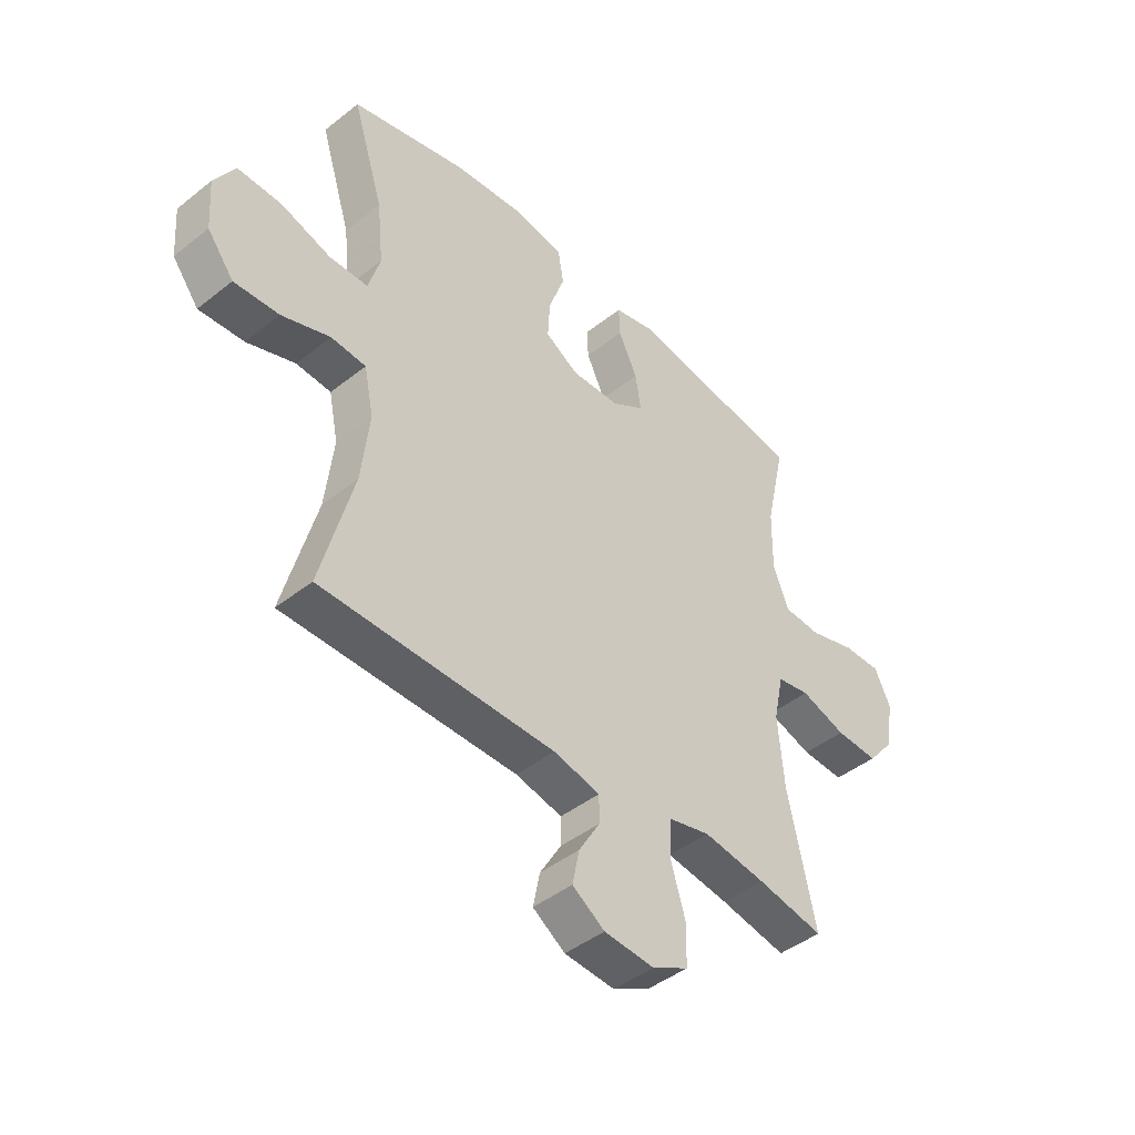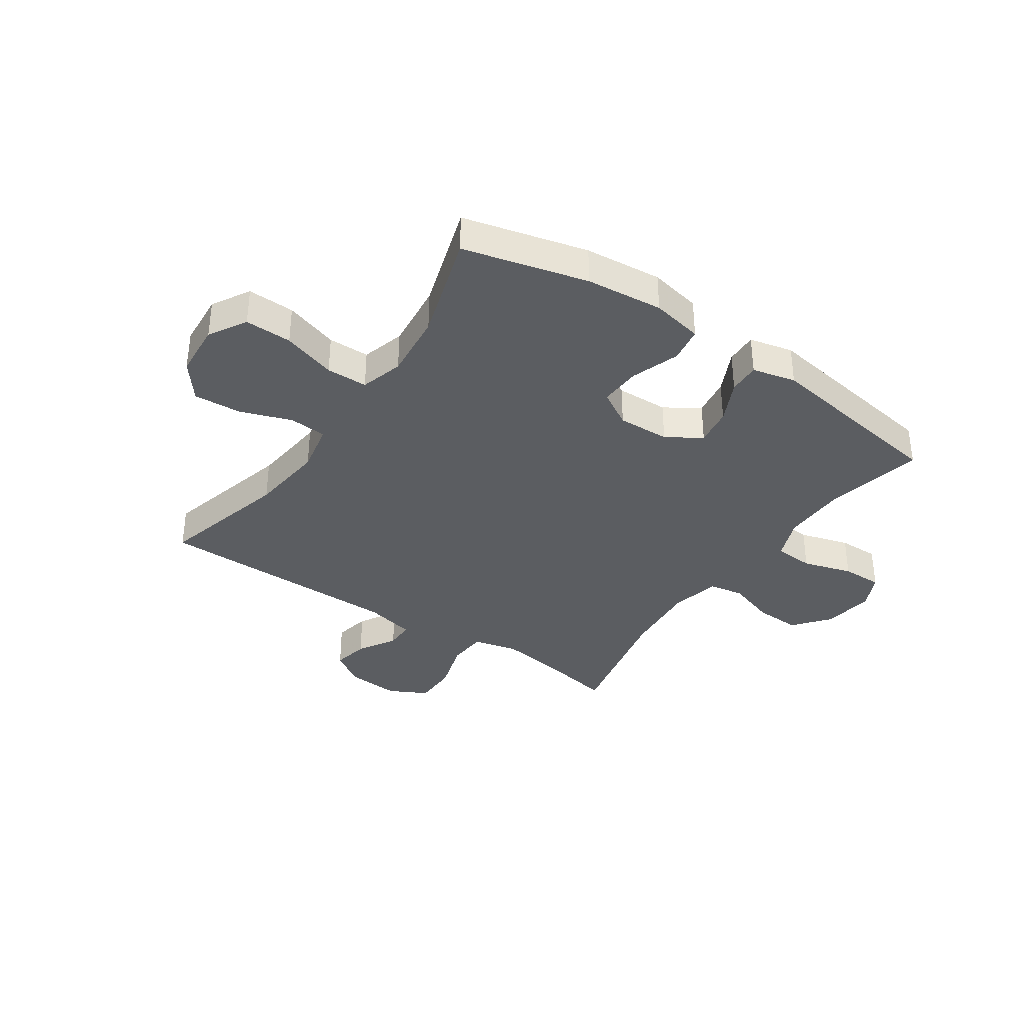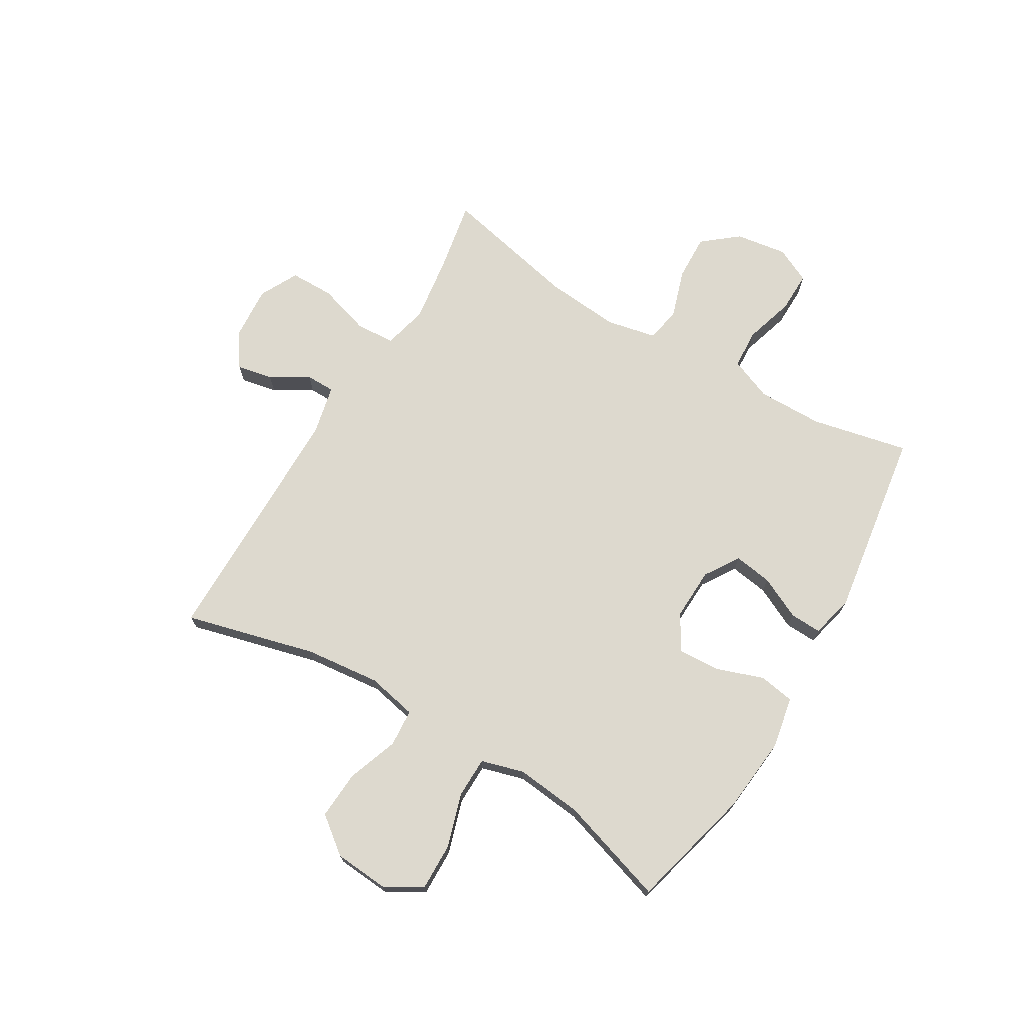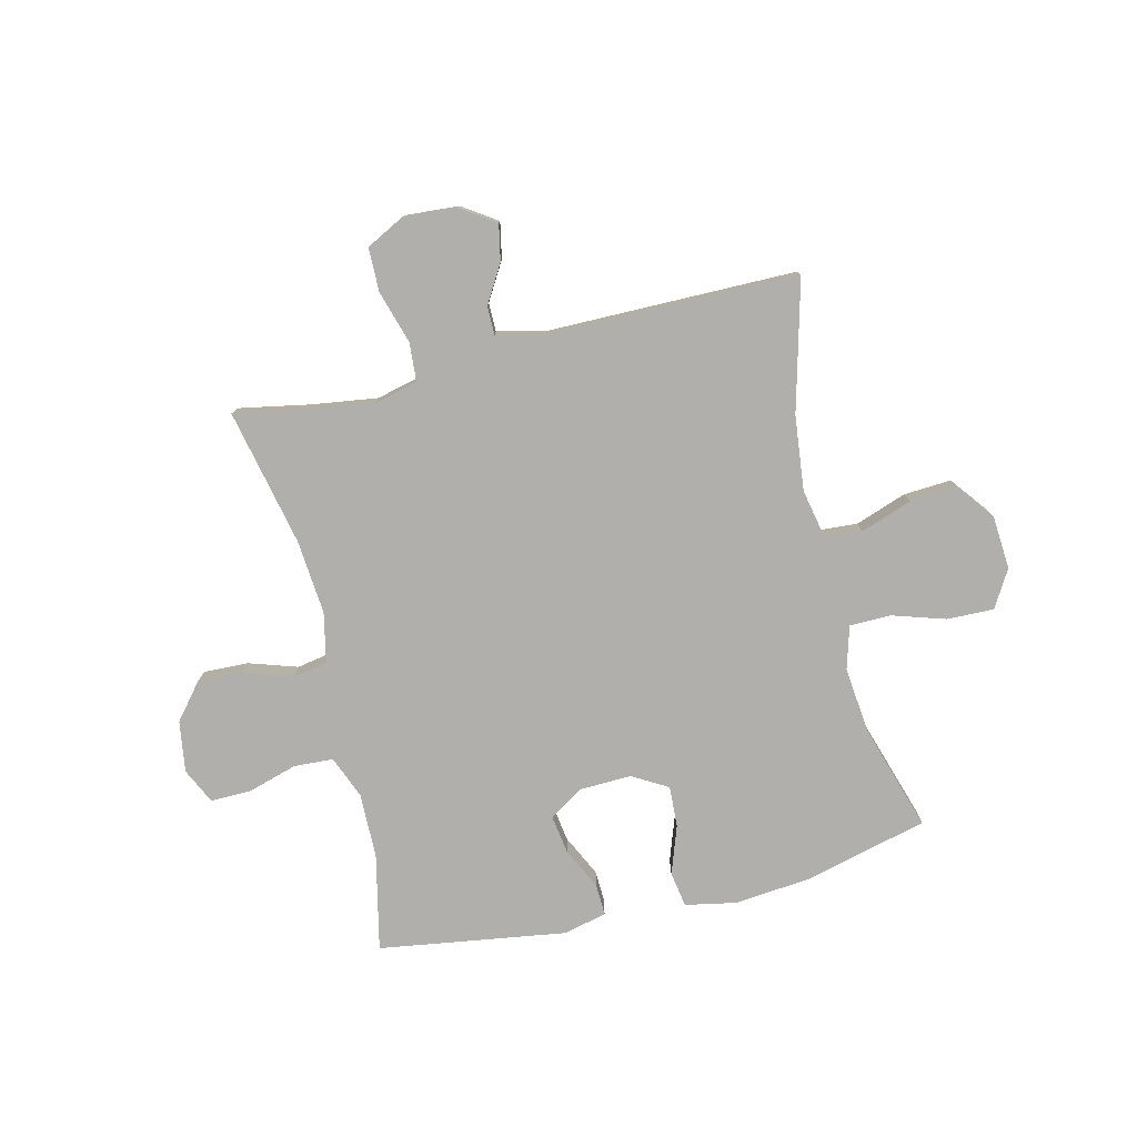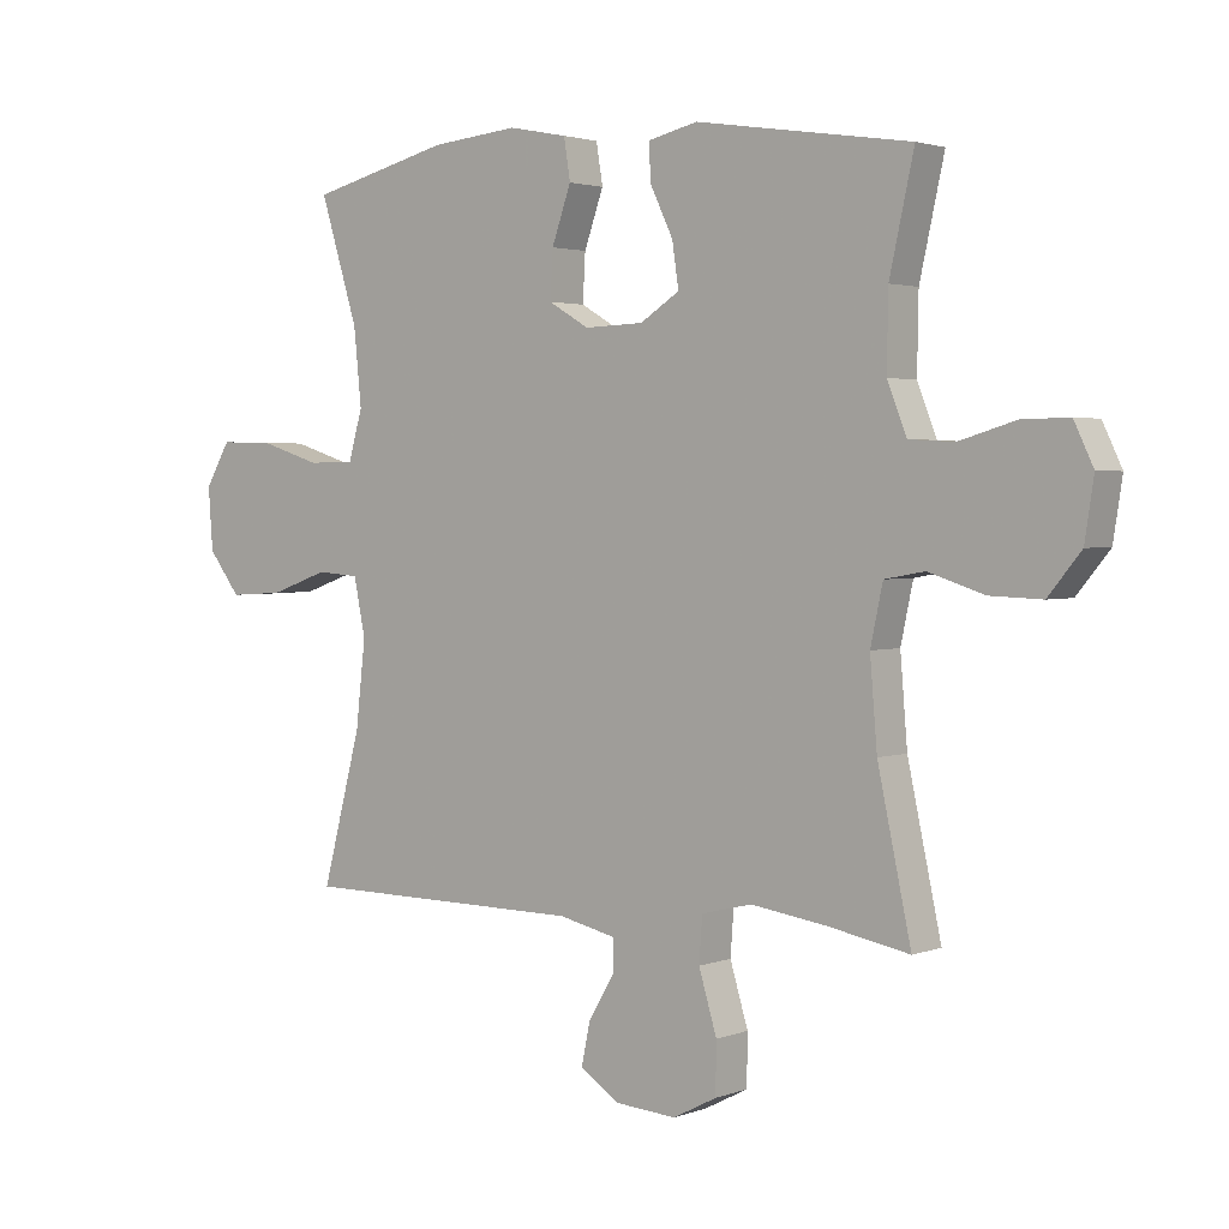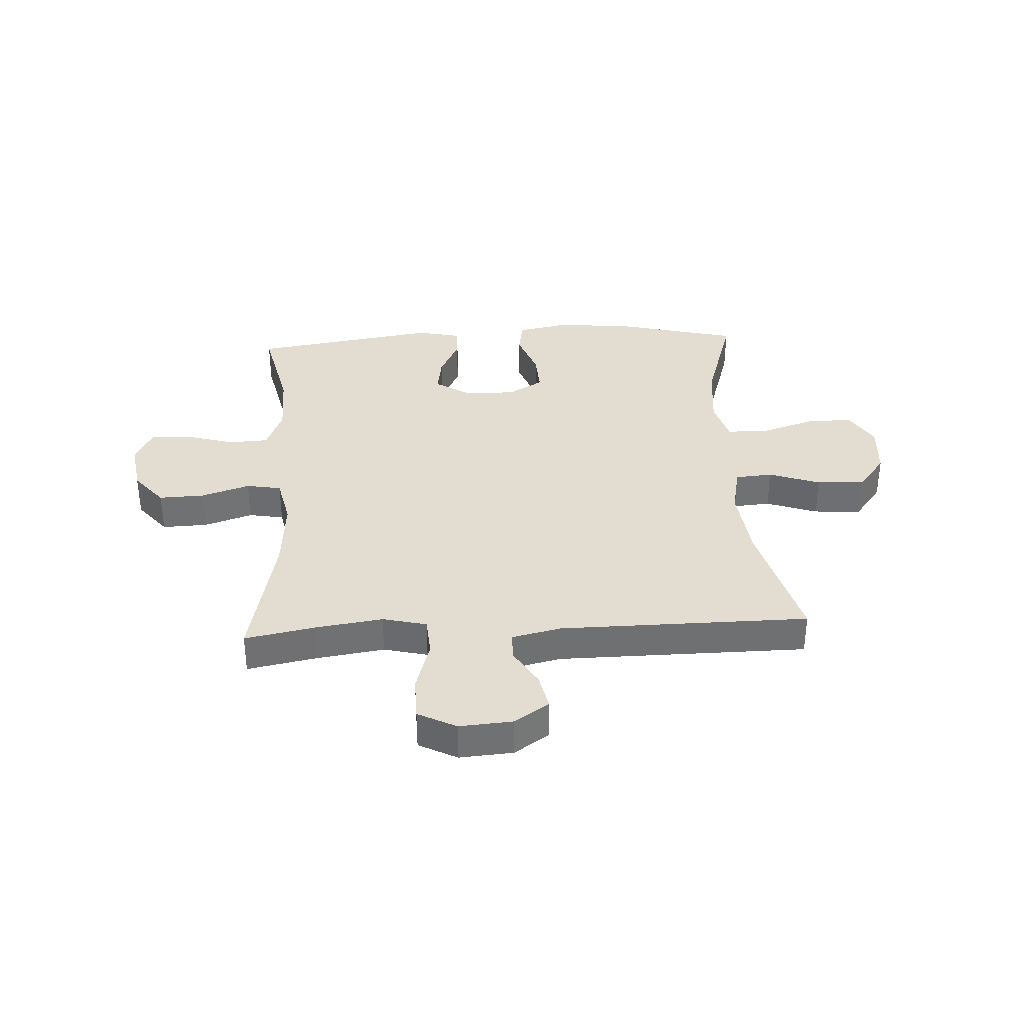
<metadata>
{"format":"obj","ext":"obj","renderer":"f3d","projection":"perspective","resolution":1024,"background":"white","views":[{"elev":-44.2,"azim":-47.2,"up":"+Z"},{"elev":-36.1,"azim":-34.2,"up":"+Y"},{"elev":71.7,"azim":-59.0,"up":"+Y"},{"elev":-78.2,"azim":-166.3,"up":"+Y"},{"elev":2.4,"azim":38.2,"up":"+Z"},{"elev":35.3,"azim":176.8,"up":"+Y"}]}
</metadata>
<code>
v 0.5 0.07 0.5
v 0.462 0.07 0.329
v 0.46 0.07 0.213
v 0.49 0.07 0.137
v 0.56 0.07 0.133
v 0.648 0.07 0.159
v 0.72 0.07 0.16
v 0.75 0.07 0.097
v 0.736 0.07 0.006
v 0.685 0.07 -0.056
v 0.604 0.07 -0.053
v 0.518 0.07 -0.025
v 0.456 0.07 -0.036
v 0.437 0.07 -0.125
v 0.448 0.07 -0.258
v 0.5 0.07 -0.5
v 0.374 0.07 -0.476
v 0.256 0.07 -0.459
v 0.178 0.07 -0.478
v 0.173 0.07 -0.547
v 0.201 0.07 -0.64
v 0.2 0.07 -0.718
v 0.132 0.07 -0.753
v 0.037 0.07 -0.746
v -0.024 0.07 -0.705
v -0.011 0.07 -0.641
v 0.029 0.07 -0.574
v 0.029 0.07 -0.523
v -0.059 0.07 -0.503
v -0.5 0.07 -0.5
v -0.439 0.07 -0.269
v -0.424 0.07 -0.136
v -0.442 0.07 -0.048
v -0.508 0.07 -0.043
v -0.599 0.07 -0.075
v -0.684 0.07 -0.08
v -0.734 0.07 -0.015
v -0.741 0.07 0.081
v -0.702 0.07 0.147
v -0.619 0.07 0.145
v -0.524 0.07 0.115
v -0.451 0.07 0.116
v -0.429 0.07 0.192
v -0.441 0.07 0.31
v -0.5 0.07 0.5
v -0.281 0.07 0.555
v -0.145 0.07 0.568
v -0.054 0.07 0.55
v -0.044 0.07 0.487
v -0.074 0.07 0.402
v -0.078 0.07 0.329
v -0.015 0.07 0.292
v 0.077 0.07 0.295
v 0.138 0.07 0.334
v 0.128 0.07 0.402
v 0.092 0.07 0.477
v 0.09 0.07 0.533
v 0.167 0.07 0.551
v 0.5 0 0.5
v 0.462 0 0.329
v 0.46 0 0.213
v 0.49 0 0.137
v 0.56 0 0.133
v 0.648 0 0.159
v 0.72 0 0.16
v 0.75 0 0.097
v 0.736 0 0.006
v 0.685 0 -0.056
v 0.604 0 -0.053
v 0.518 0 -0.025
v 0.456 0 -0.036
v 0.437 0 -0.125
v 0.448 0 -0.258
v 0.5 0 -0.5
v 0.374 0 -0.476
v 0.256 0 -0.459
v 0.178 0 -0.478
v 0.173 0 -0.547
v 0.201 0 -0.64
v 0.2 0 -0.718
v 0.132 0 -0.753
v 0.037 0 -0.746
v -0.024 0 -0.705
v -0.011 0 -0.641
v 0.029 0 -0.574
v 0.029 0 -0.523
v -0.059 0 -0.503
v -0.5 0 -0.5
v -0.439 0 -0.269
v -0.424 0 -0.136
v -0.442 0 -0.048
v -0.508 0 -0.043
v -0.599 0 -0.075
v -0.684 0 -0.08
v -0.734 0 -0.015
v -0.741 0 0.081
v -0.702 0 0.147
v -0.619 0 0.145
v -0.524 0 0.115
v -0.451 0 0.116
v -0.429 0 0.192
v -0.441 0 0.31
v -0.5 0 0.5
v -0.281 0 0.555
v -0.145 0 0.568
v -0.054 0 0.55
v -0.044 0 0.487
v -0.074 0 0.402
v -0.078 0 0.329
v -0.015 0 0.292
v 0.077 0 0.295
v 0.138 0 0.334
v 0.128 0 0.402
v 0.092 0 0.477
v 0.09 0 0.533
v 0.167 0 0.551
f 55 56 57 58
f 54 55 58 1
f 53 54 1 2
f 47 48 49 50
f 47 50 51
f 44 45 46 47
f 43 44 47 51
f 42 43 51 52
f 38 39 40 41
f 38 41 42
f 37 38 42
f 34 35 36 37
f 33 34 37 42
f 32 33 42 52
f 29 30 31
f 28 29 31 32
f 24 25 26 27
f 24 27 28
f 23 24 28
f 20 21 22 23
f 19 20 23 28
f 15 16 17
f 14 15 17 18
f 13 14 18 19
f 9 10 11 12
f 7 8 9 12
f 5 6 7 12
f 4 5 12 13
f 3 4 13 19
f 53 2 3 19
f 32 52 53
f 19 28 32 53
f 116 115 114 113
f 59 116 113 112
f 60 59 112 111
f 108 107 106 105
f 109 108 105
f 105 104 103 102
f 109 105 102 101
f 110 109 101 100
f 99 98 97 96
f 100 99 96
f 100 96 95
f 95 94 93 92
f 100 95 92 91
f 110 100 91 90
f 89 88 87
f 90 89 87 86
f 85 84 83 82
f 86 85 82
f 86 82 81
f 81 80 79 78
f 86 81 78 77
f 75 74 73
f 76 75 73 72
f 77 76 72 71
f 70 69 68 67
f 70 67 66 65
f 70 65 64 63
f 71 70 63 62
f 77 71 62 61
f 77 61 60 111
f 111 110 90
f 111 90 86 77
f 1 59 60 2
f 2 60 61 3
f 3 61 62 4
f 4 62 63 5
f 5 63 64 6
f 6 64 65 7
f 7 65 66 8
f 8 66 67 9
f 9 67 68 10
f 10 68 69 11
f 11 69 70 12
f 12 70 71 13
f 13 71 72 14
f 14 72 73 15
f 15 73 74 16
f 16 74 75 17
f 17 75 76 18
f 18 76 77 19
f 19 77 78 20
f 20 78 79 21
f 21 79 80 22
f 22 80 81 23
f 23 81 82 24
f 24 82 83 25
f 25 83 84 26
f 26 84 85 27
f 27 85 86 28
f 28 86 87 29
f 29 87 88 30
f 30 88 89 31
f 31 89 90 32
f 32 90 91 33
f 33 91 92 34
f 34 92 93 35
f 35 93 94 36
f 36 94 95 37
f 37 95 96 38
f 38 96 97 39
f 39 97 98 40
f 40 98 99 41
f 41 99 100 42
f 42 100 101 43
f 43 101 102 44
f 44 102 103 45
f 45 103 104 46
f 46 104 105 47
f 47 105 106 48
f 48 106 107 49
f 49 107 108 50
f 50 108 109 51
f 51 109 110 52
f 52 110 111 53
f 53 111 112 54
f 54 112 113 55
f 55 113 114 56
f 56 114 115 57
f 57 115 116 58
f 58 116 59 1

</code>
